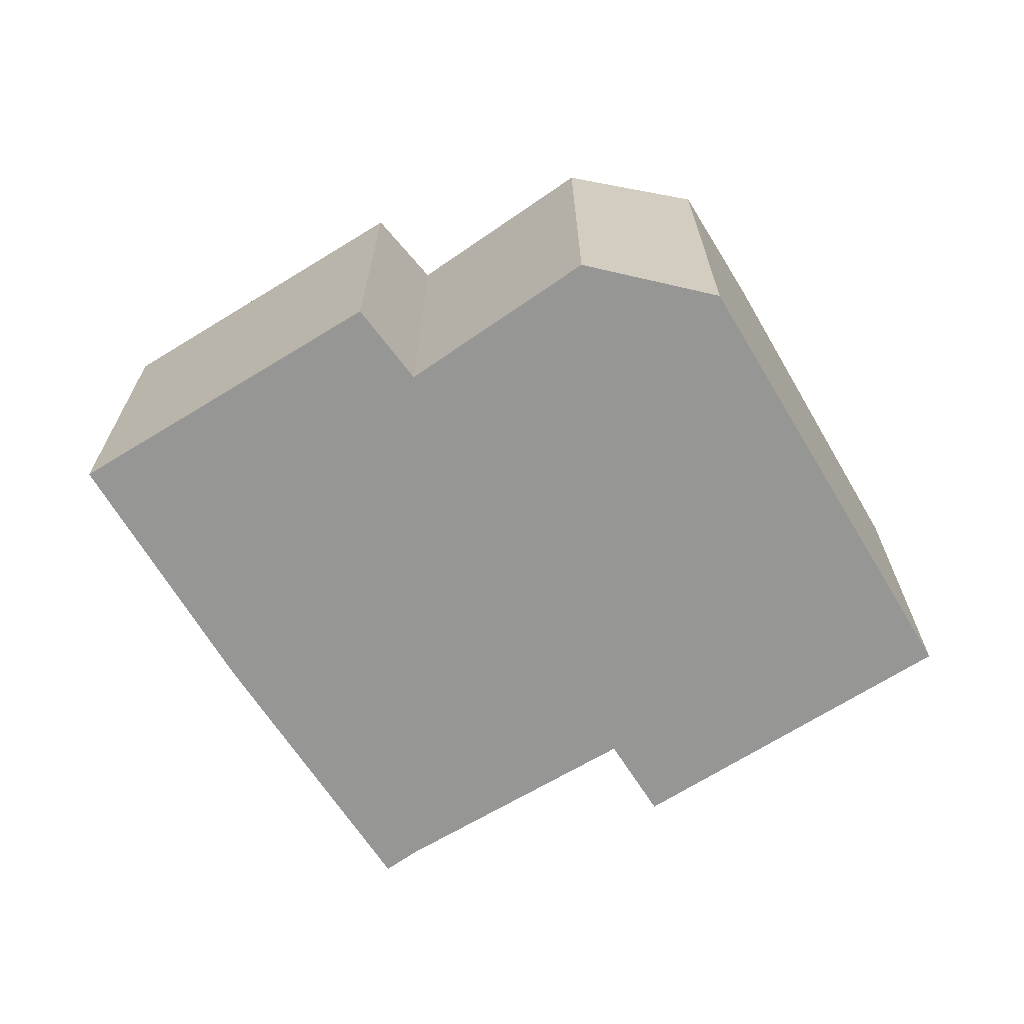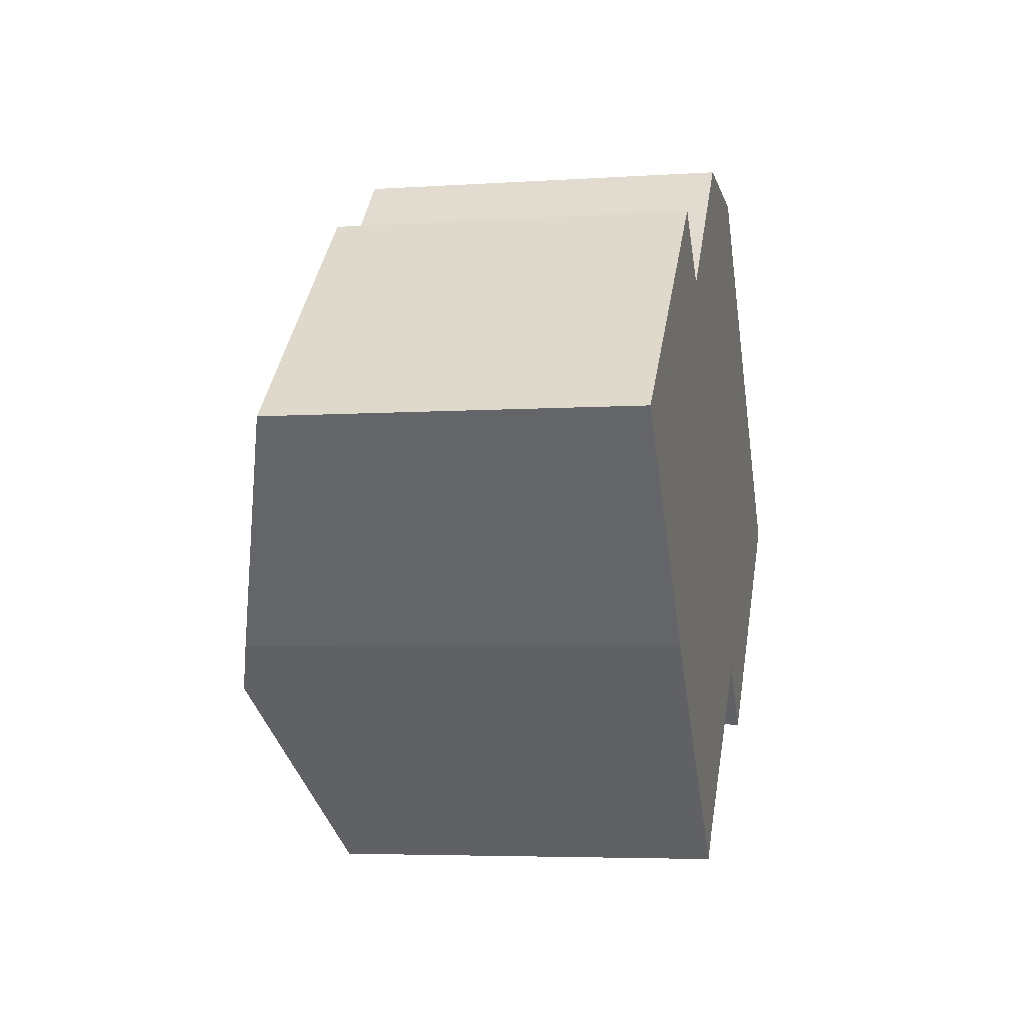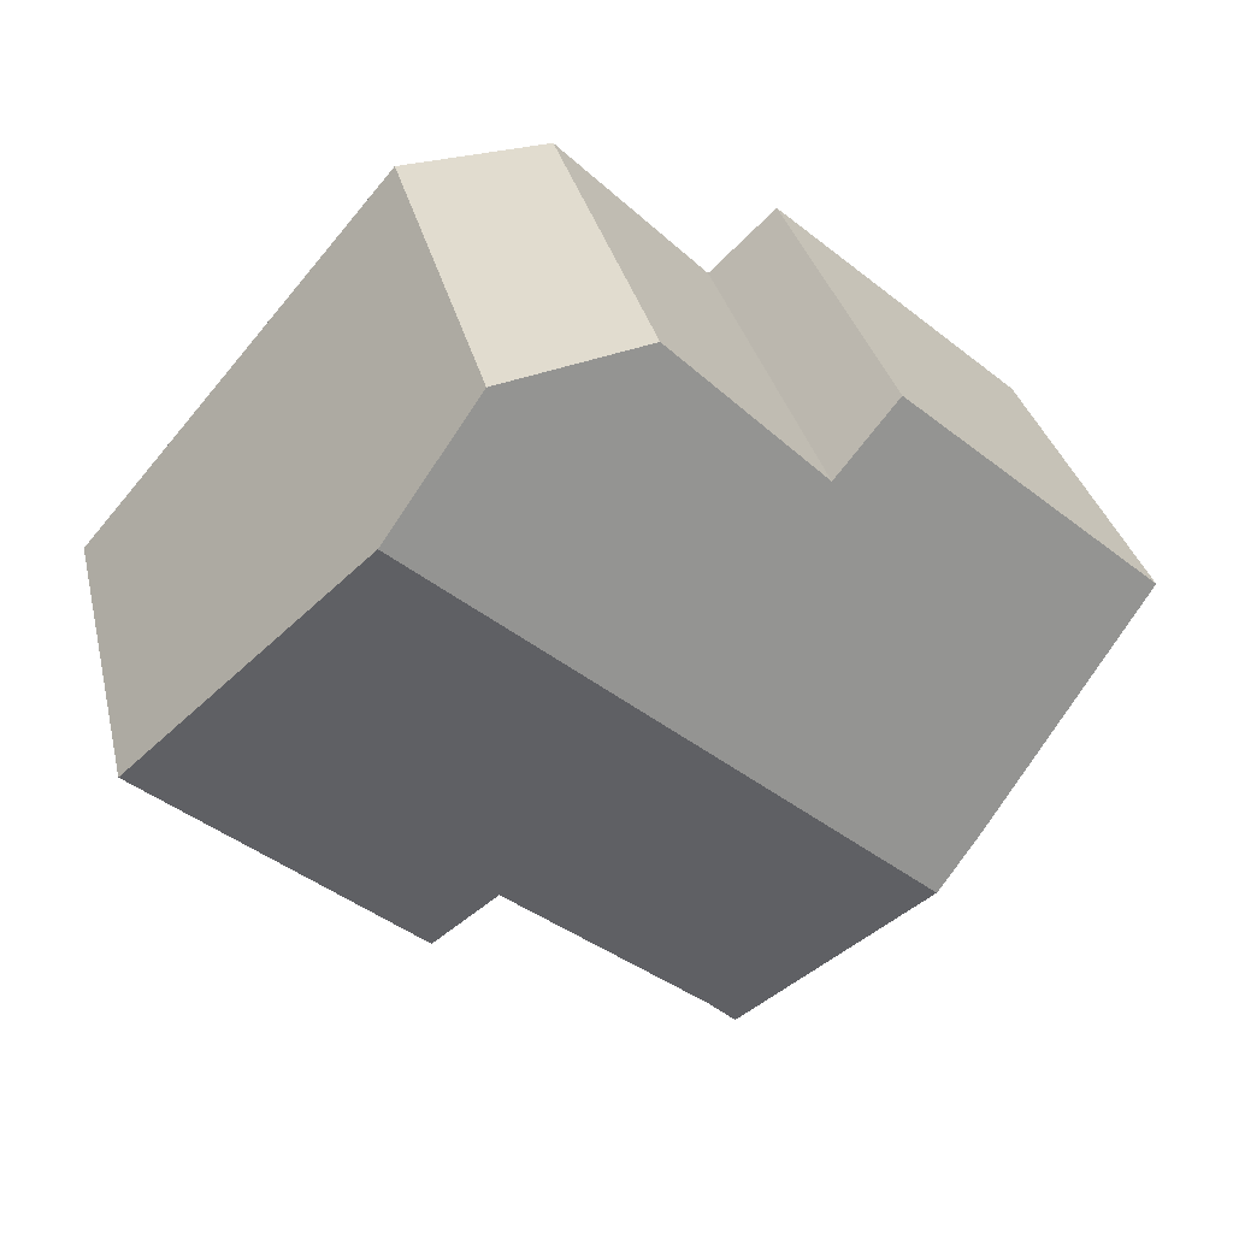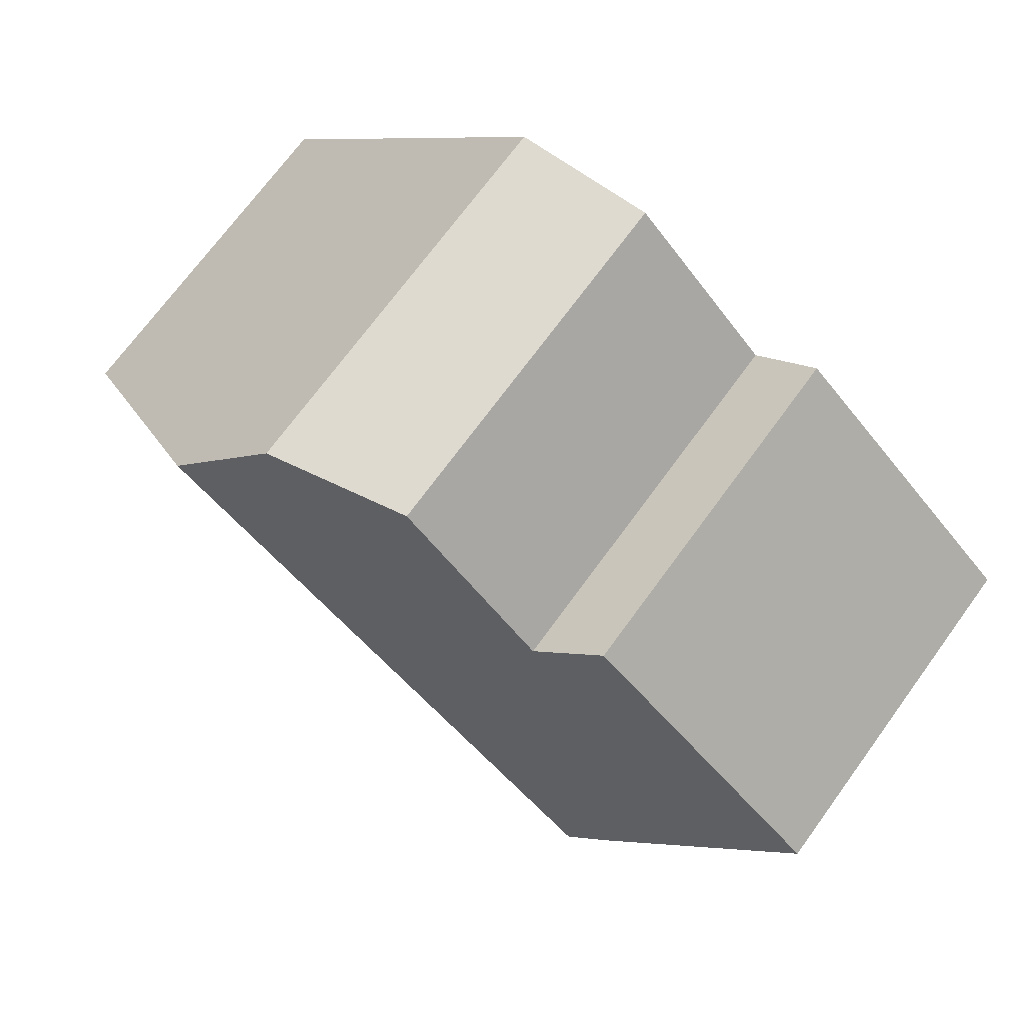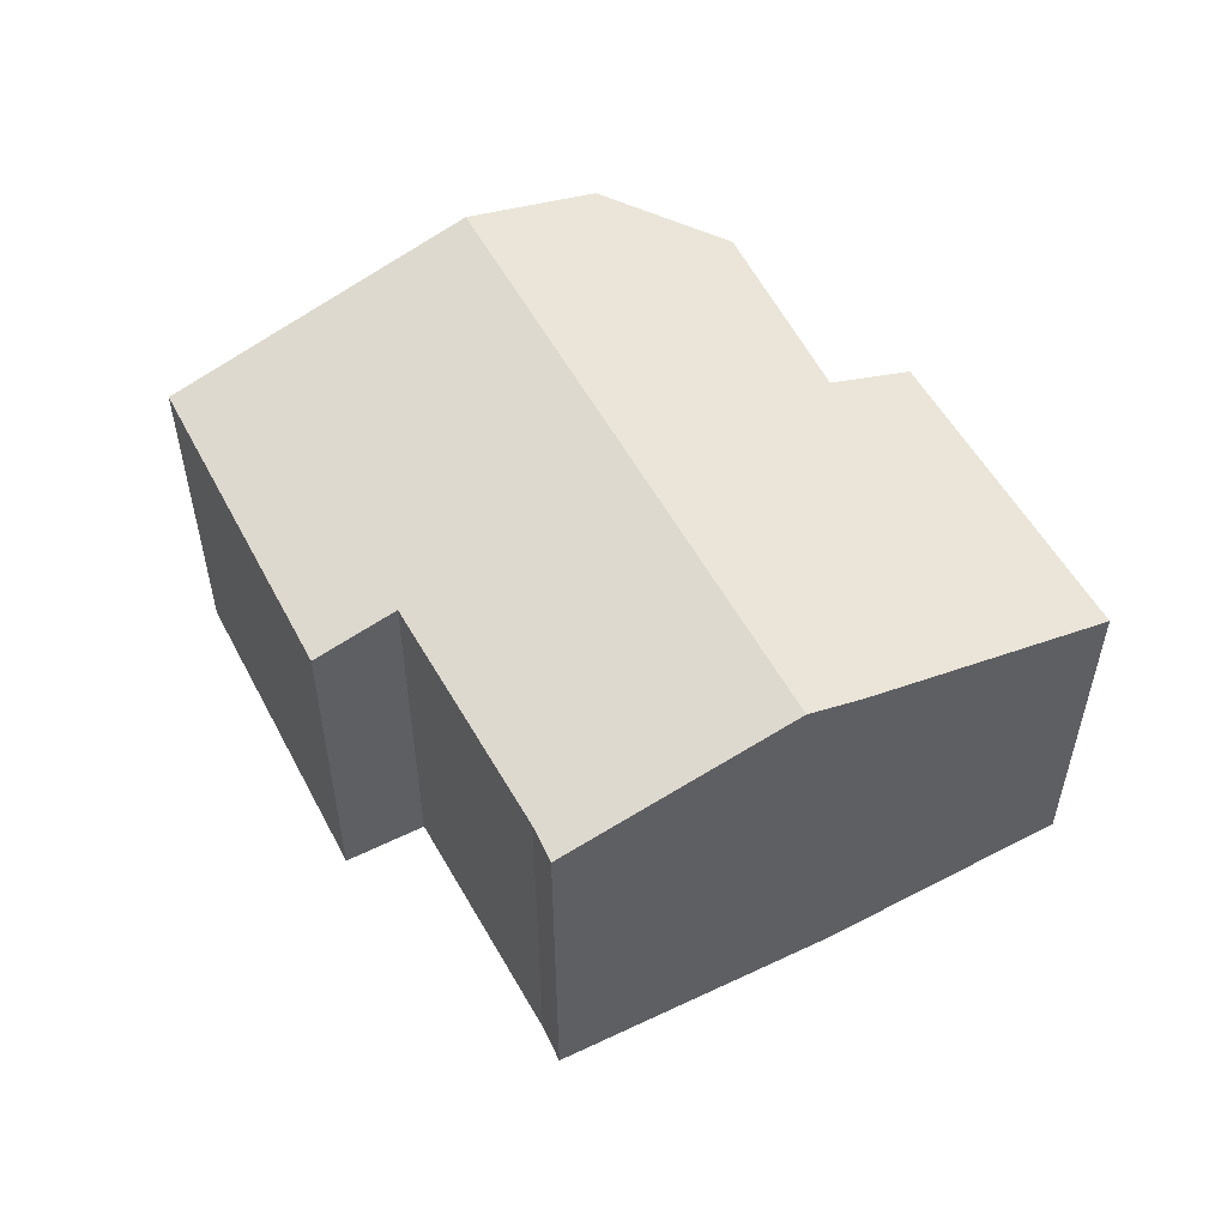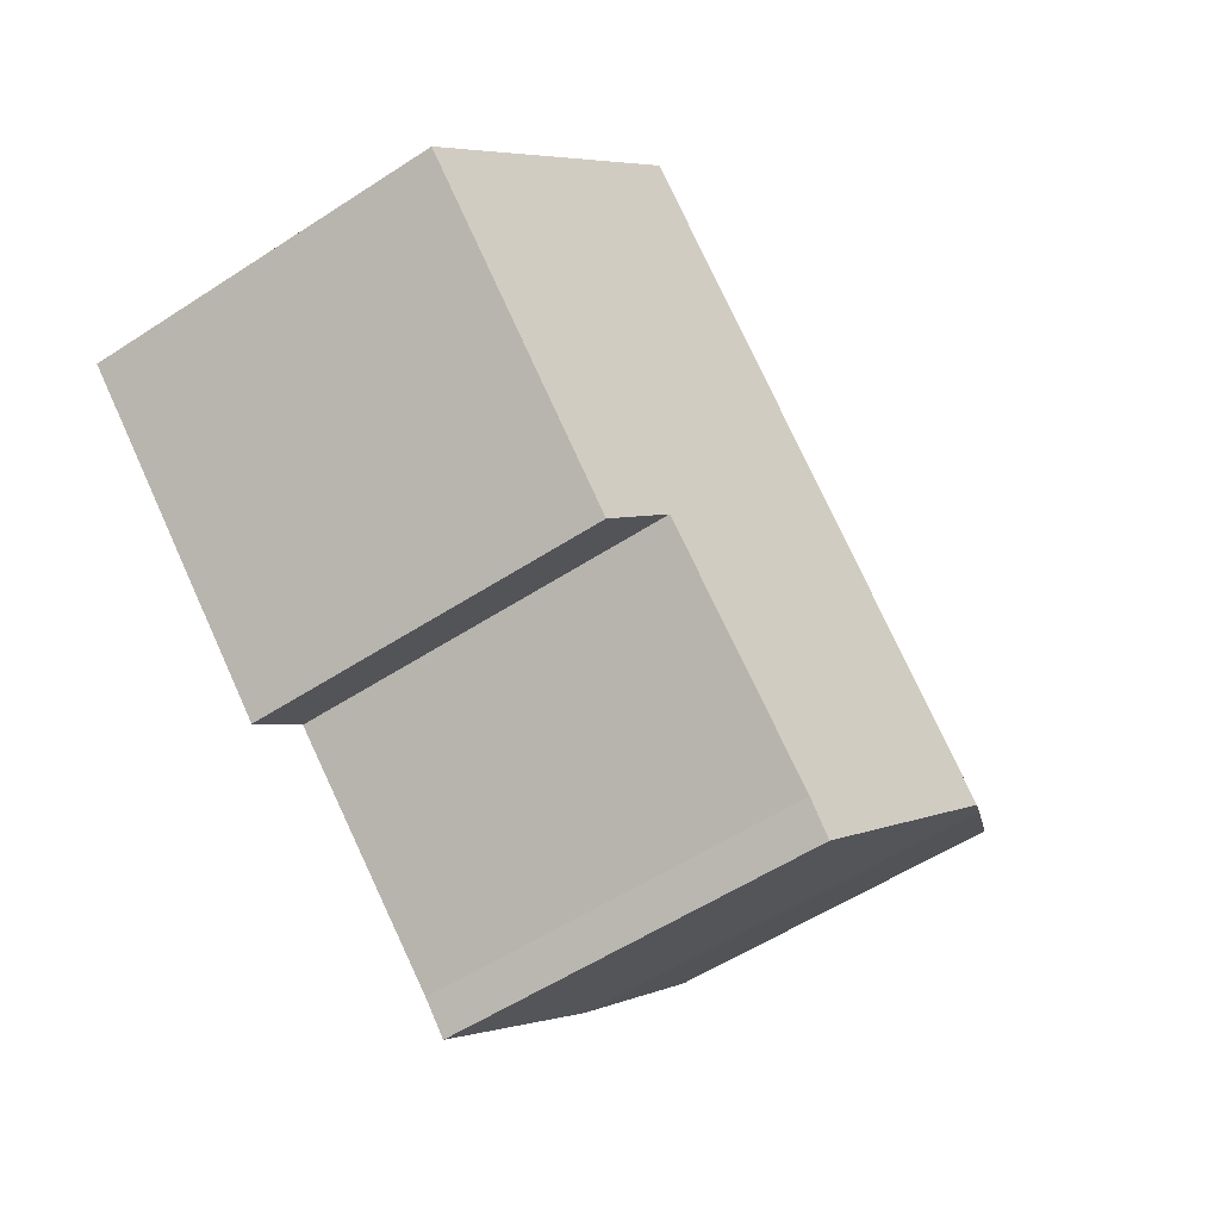
<metadata>
{"format":"obj","ext":"obj","renderer":"f3d","projection":"perspective","resolution":1024,"background":"white","views":[{"elev":-67.7,"azim":-10.4,"up":"+Y"},{"elev":-4.8,"azim":-77.9,"up":"+Z"},{"elev":34.5,"azim":166.2,"up":"+Z"},{"elev":71.7,"azim":-143.8,"up":"+Z"},{"elev":54.5,"azim":-160.3,"up":"+Y"},{"elev":-55.7,"azim":124.4,"up":"+Z"}]}
</metadata>
<code>
v  15.71 6.141 -0.797
v  11.36 6.127 -4.855
v  12.02 7.586 3.406
v  10.35 6.511 -3.761
v  3.725 7.586 -4.174
v  7.03 6.535 -6.666
v  6.561 6.526 -7.144
v  4.304 6.153 3.874
v  5.414 6.541 2.855
v  0 6.142 3.761e-16
v  3.05 7.334 -3.468
v  7.921 6.496 5.383
v  10.38 6.946 5.269
v  7.03 4.082e-16 -6.666
v  6.561 4.374e-16 -7.144
v  15.71 4.88e-17 -0.797
v  11.36 2.973e-16 -4.855
v  10.35 2.303e-16 -3.761
v  3.05 2.124e-16 -3.468
v  3.725 2.556e-16 -4.174
v  0 0 0
v  4.304 -2.372e-16 3.874
v  5.414 -1.748e-16 2.855
v  7.921 -3.296e-16 5.383
v  10.38 -3.226e-16 5.269
v  12.02 -2.086e-16 3.406
g defaultobject
f 1 2 3
f 4 3 2
f 5 3 4
f 6 5 4
f 7 5 6
f 8 9 10
f 11 3 5
f 3 11 10
f 3 10 9
f 3 9 12
f 3 12 13
f 14 7 6
f 7 14 15
f 16 2 1
f 2 16 17
f 4 14 6
f 14 4 18
f 15 5 7
f 5 15 11
f 11 15 19
f 19 15 20
f 19 10 11
f 10 19 21
f 2 18 4
f 18 2 17
f 10 22 8
f 22 10 21
f 23 12 9
f 12 23 24
f 8 23 9
f 23 8 22
f 25 3 13
f 3 25 1
f 1 25 16
f 16 25 26
f 12 25 13
f 25 12 24
f 19 18 21
f 18 19 14
f 14 19 20
f 14 20 15
f 21 23 22
f 23 21 16
f 16 21 18
f 16 18 17
f 24 26 25
f 26 24 23
f 26 23 16

</code>
